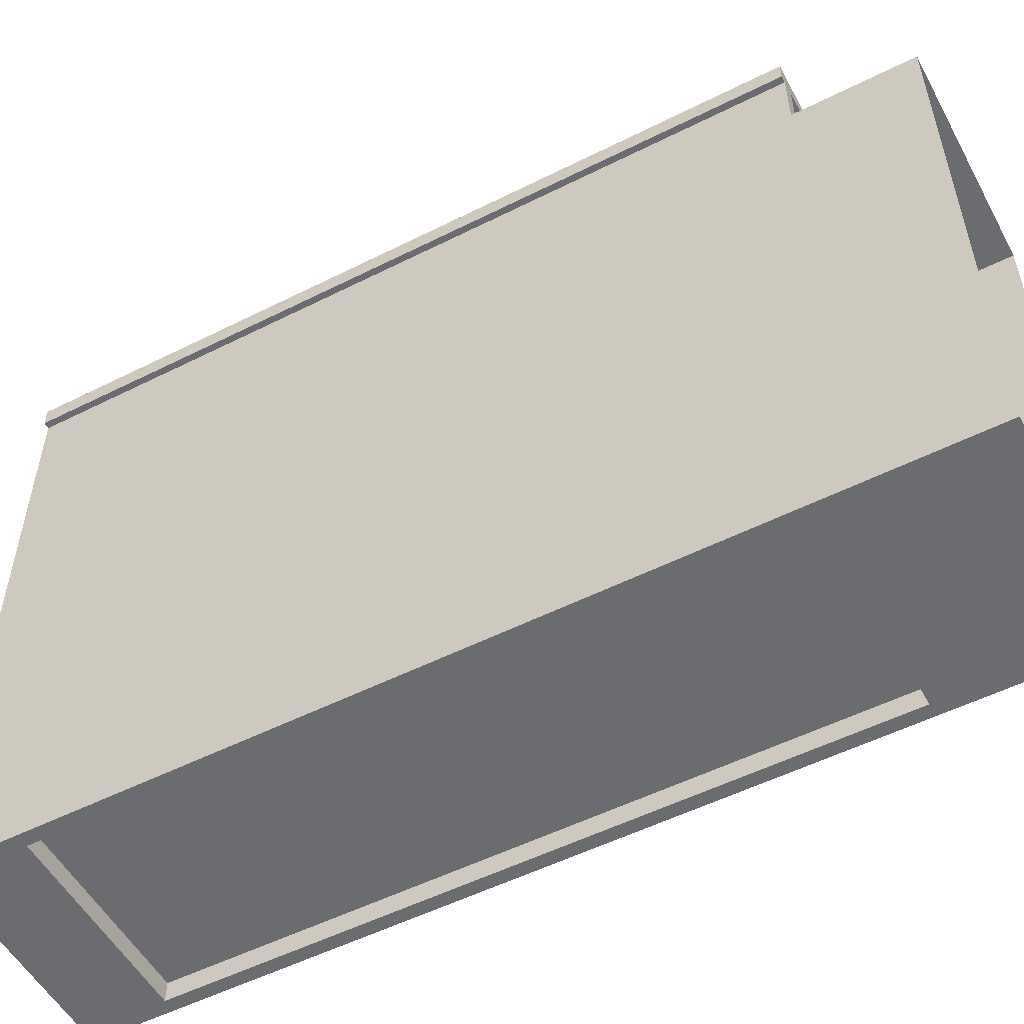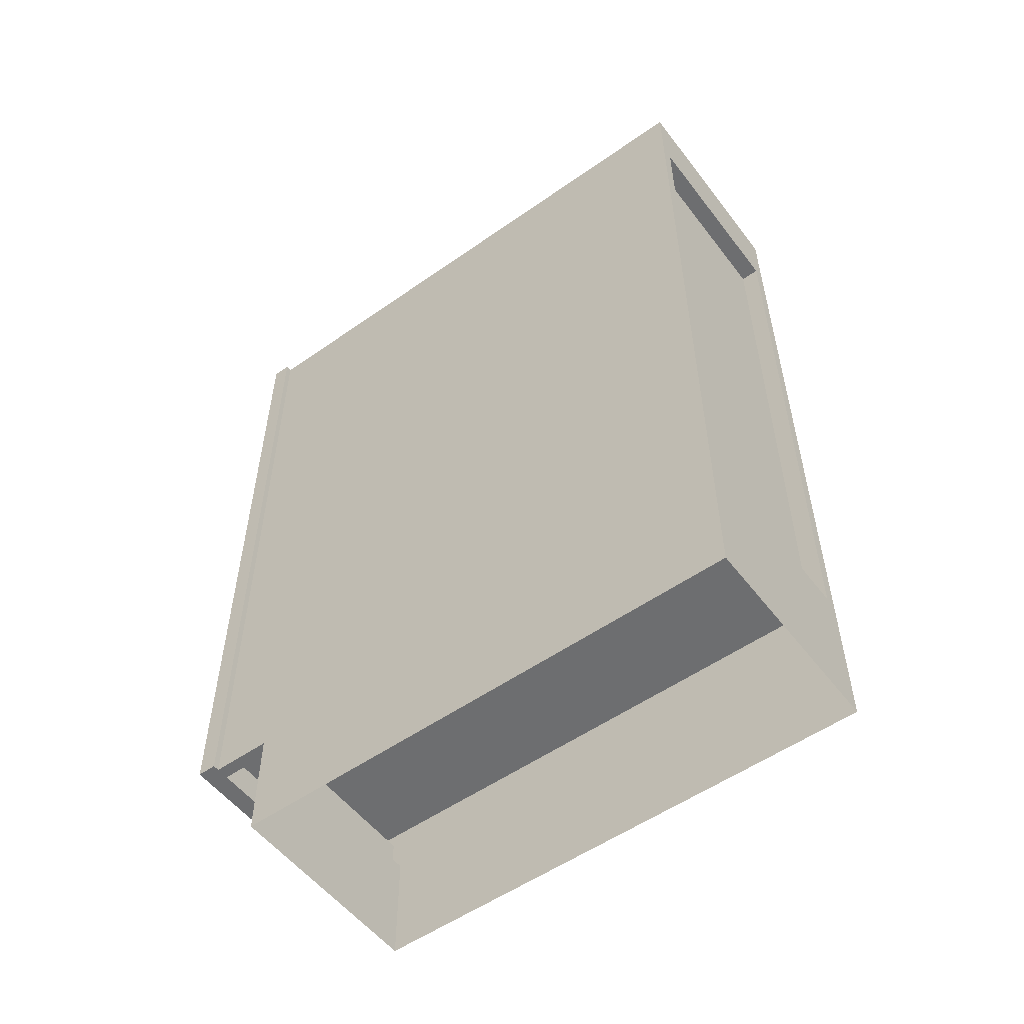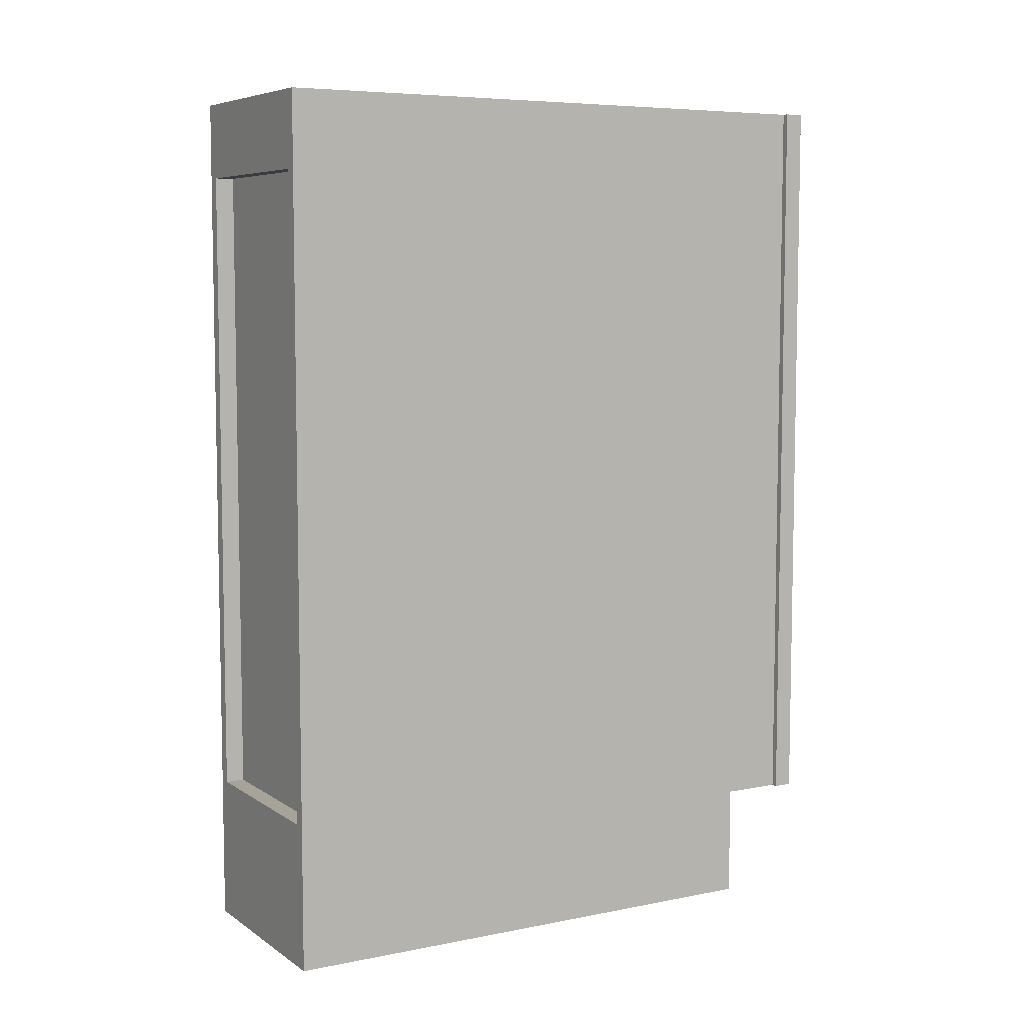
<metadata>
{"format":"obj","ext":"obj","renderer":"f3d","projection":"perspective","resolution":1024,"background":"white","views":[{"elev":-53.7,"azim":-61.8,"up":"+Z"},{"elev":-54.2,"azim":126.7,"up":"+Y"},{"elev":6.8,"azim":-119.9,"up":"+Y"}]}
</metadata>
<code>
v 0.2041 0.7762 0.5182
v 0.2041 0.7762 0.4053
v 0.2041 -0.649 0.5182
v 0.2041 -0.649 0.4053
v 0.2041 0.7762 0.5182
v 0.2041 0.7762 0.5182
v 0.2041 0.7762 0.4053
v 0.2041 0.7762 0.4053
v 0.1804 0.7762 0.5182
v 0.1804 0.7762 0.5182
v 0.2041 -0.649 0.5182
v 0.2041 -0.649 0.5182
v 0.1804 0.7762 0.4053
v 0.1804 0.7762 0.4053
v 0.2041 -0.649 0.4053
v 0.2041 -0.649 0.4053
v 0.1804 -0.649 0.4053
v 0.1804 -0.649 0.4053
v 0.1804 -0.649 0.5182
v 0.1804 -0.649 0.5182
v 0.2041 0.7762 0.5182
v 0.2041 0.7762 0.4053
v 0.1804 0.7762 0.5182
v 0.1804 0.7762 0.5182
v 0.2041 -0.649 0.5182
v 0.1804 0.7762 0.4053
v 0.1804 0.7762 0.4053
v 0.2041 -0.649 0.4053
v 0.1804 -0.649 0.4053
v 0.1804 -0.649 0.4053
v 0.1804 -0.649 0.5182
v 0.1804 -0.649 0.5182
v 0.2041 -0.649 -0.5864
v 0.2041 0.7762 -0.5864
v 0.2041 -0.649 0.4053
v 0.2041 0.7762 0.4053
v 0.2041 -0.649 -0.5864
v 0.2041 -0.649 -0.5864
v 0.1804 -0.649 -0.5864
v 0.1804 -0.649 -0.5864
v 0.2041 0.7762 -0.5864
v 0.2041 0.7762 -0.5864
v 0.2041 0.7762 -0.5864
v 0.1804 0.7762 -0.5864
v 0.1804 0.7762 -0.5864
v 0.1804 0.7762 -0.5864
v 0.2041 -0.649 0.4053
v 0.1804 0.7762 0.4053
v 0.1804 0.7762 0.4053
v 0.2041 0.7762 0.4053
v 0.2041 0.7762 0.4053
v 0.1804 -0.649 0.4053
v 0.2041 -0.649 -0.5864
v 0.1804 -0.649 -0.5864
v 0.1804 -0.649 -0.5864
v 0.2041 0.7762 -0.5864
v 0.2041 0.7762 -0.5864
v 0.1804 0.7762 -0.5864
v 0.1804 0.7762 -0.5864
v 0.1804 0.7762 -0.5864
v 0.1804 0.7762 0.4053
v 0.1804 0.7762 0.4053
v 0.2041 0.7762 0.4053
v 0.1804 -0.649 0.4053
v -0.1997 0.7762 0.4053
v -0.1997 0.7762 0.5182
v -0.1997 -0.649 0.5182
v -0.1997 -0.649 0.4053
v -0.176 0.7762 0.5182
v -0.176 0.7762 0.5182
v -0.1997 0.7762 0.4053
v -0.1997 0.7762 0.4053
v -0.1997 0.7762 0.5182
v -0.1997 0.7762 0.5182
v -0.176 0.7762 0.4053
v -0.176 0.7762 0.4053
v -0.1997 -0.649 0.5182
v -0.1997 -0.649 0.5182
v -0.176 -0.649 0.4053
v -0.176 -0.649 0.4053
v -0.1997 -0.649 0.4053
v -0.1997 -0.649 0.4053
v -0.176 -0.649 0.5182
v -0.176 -0.649 0.5182
v -0.176 0.7762 0.5182
v -0.176 0.7762 0.5182
v -0.1997 0.7762 0.4053
v -0.1997 0.7762 0.5182
v -0.176 0.7762 0.4053
v -0.176 0.7762 0.4053
v -0.1997 -0.649 0.5182
v -0.176 -0.649 0.4053
v -0.176 -0.649 0.4053
v -0.1997 -0.649 0.4053
v -0.176 -0.649 0.5182
v -0.176 -0.649 0.5182
v -0.1997 0.7762 -0.5864
v -0.1997 -0.649 -0.5864
v -0.1997 -0.649 0.4053
v -0.1997 0.7762 0.4053
v -0.1997 0.7762 -0.5864
v -0.1997 0.7762 -0.5864
v -0.1997 0.7762 -0.5864
v -0.176 -0.649 -0.5864
v -0.176 -0.649 -0.5864
v -0.1997 -0.649 -0.5864
v -0.1997 -0.649 -0.5864
v -0.176 0.7762 -0.5864
v -0.176 0.7762 -0.5864
v -0.176 0.7762 -0.5864
v -0.1997 -0.649 0.4053
v -0.176 0.7762 0.4053
v -0.176 0.7762 0.4053
v -0.1997 0.7762 0.4053
v -0.1997 0.7762 0.4053
v -0.176 -0.649 0.4053
v -0.1997 0.7762 -0.5864
v -0.1997 0.7762 -0.5864
v -0.176 -0.649 -0.5864
v -0.176 -0.649 -0.5864
v -0.1997 -0.649 -0.5864
v -0.176 0.7762 -0.5864
v -0.176 0.7762 -0.5864
v -0.176 0.7762 -0.5864
v -0.176 0.7762 0.4053
v -0.176 0.7762 0.4053
v -0.1997 0.7762 0.4053
v -0.176 -0.649 0.4053
v -0.009678 0.7168 -0.5329
v -0.009678 0.7168 -0.5329
v -0.009678 0.7168 -0.5329
v 0.01408 -0.5896 -0.5329
v 0.01408 -0.5896 -0.5329
v 0.01408 -0.5896 -0.5329
v -0.009678 -0.5896 -0.5329
v -0.009678 -0.5896 -0.5329
v -0.009678 -0.5896 -0.5329
v 0.01408 0.7168 -0.5329
v 0.01408 0.7168 -0.5329
v 0.01408 0.7168 -0.5329
v 0.01408 -0.5896 0.5182
v 0.01408 -0.5896 0.5182
v 0.01408 -0.5896 0.5182
v -0.009678 -0.5896 0.5182
v -0.009678 -0.5896 0.5182
v -0.009678 -0.5896 0.5182
v 0.01408 0.7168 0.5182
v 0.01408 0.7168 0.5182
v 0.01408 0.7168 0.5182
v -0.009678 0.7168 0.5182
v -0.009678 0.7168 0.5182
v -0.009678 0.7168 0.5182
v -0.009678 0.7168 -0.5329
v -0.009678 0.7168 -0.5329
v -0.009678 0.7168 -0.5329
v 0.01408 -0.5896 -0.5329
v 0.01408 -0.5896 -0.5329
v 0.01408 -0.5896 -0.5329
v -0.009678 -0.5896 -0.5329
v -0.009678 -0.5896 -0.5329
v -0.009678 -0.5896 -0.5329
v 0.01408 0.7168 -0.5329
v 0.01408 0.7168 -0.5329
v 0.01408 0.7168 -0.5329
v 0.01408 -0.5896 0.5182
v 0.01408 -0.5896 0.5182
v 0.01408 -0.5896 0.5182
v -0.009678 -0.5896 0.5182
v -0.009678 -0.5896 0.5182
v -0.009678 -0.5896 0.5182
v 0.01408 0.7168 0.5182
v 0.01408 0.7168 0.5182
v 0.01408 0.7168 0.5182
v -0.009678 0.7168 0.5182
v -0.009678 0.7168 0.5182
v -0.009678 0.7168 0.5182
v -0.176 0.7168 -0.5507
v -0.176 0.7168 -0.5507
v 0.1804 -0.6134 -0.5507
v -0.176 -0.6134 -0.5507
v 0.1804 0.7168 -0.5507
v 0.1804 0.7168 -0.5507
v 0.1804 0.7168 -0.5329
v 0.1804 0.7168 -0.5329
v -0.176 0.7168 -0.5329
v -0.176 0.7168 -0.5329
v -0.176 -0.6134 -0.5329
v 0.1804 -0.6134 -0.5329
v -0.176 0.7168 -0.5507
v -0.176 0.7168 -0.5507
v 0.1804 -0.6134 -0.5507
v -0.176 -0.6134 -0.5507
v 0.1804 0.7168 -0.5507
v 0.1804 0.7168 -0.5507
v 0.1804 0.7168 -0.5329
v 0.1804 0.7168 -0.5329
v -0.176 0.7168 -0.5329
v -0.176 0.7168 -0.5329
v -0.176 -0.6134 -0.5329
v 0.1804 -0.6134 -0.5329
v 0.1804 -0.5896 0.5182
v -0.176 -0.5896 -0.5329
v -0.176 -0.5896 0.5182
v 0.1804 -0.5896 -0.5329
v 0.1804 -0.5896 0.5182
v -0.176 -0.5896 -0.5329
v -0.176 -0.5896 0.5182
v 0.1804 -0.5896 -0.5329
v 0.1804 0.7406 0.5182
v 0.1804 0.7406 0.5182
v -0.176 0.7406 -0.5507
v -0.176 0.7406 0.5182
v 0.1804 0.7406 -0.5507
v 0.1804 0.7406 -0.5507
v 0.1804 0.7168 -0.5507
v 0.1804 0.7168 -0.5507
v 0.1804 0.7168 0.5182
v 0.1804 0.7168 0.5182
v -0.176 0.7168 -0.5507
v -0.176 0.7168 0.5182
v 0.1804 0.7406 0.5182
v 0.1804 0.7406 0.5182
v -0.176 0.7406 -0.5507
v -0.176 0.7406 0.5182
v 0.1804 0.7406 -0.5507
v 0.1804 0.7406 -0.5507
v 0.1804 0.7168 -0.5507
v 0.1804 0.7168 -0.5507
v 0.1804 0.7168 0.5182
v 0.1804 0.7168 0.5182
v -0.176 0.7168 -0.5507
v -0.176 0.7168 0.5182
v 0.216 -0.649 0.5182
v 0.1447 -0.649 0.5538
v 0.1447 -0.649 0.5538
v 0.1447 -0.649 0.5182
v 0.216 -0.649 0.5538
v 0.216 -0.649 0.5538
v 0.1447 0.7762 0.5182
v 0.216 0.7762 0.5538
v 0.216 0.7762 0.5538
v 0.1447 0.7762 0.5538
v 0.1447 0.7762 0.5538
v 0.216 0.7762 0.5182
v 0.216 -0.649 0.5182
v 0.216 -0.649 0.5182
v 0.216 -0.649 0.5182
v 0.1447 -0.649 0.5538
v 0.1447 -0.649 0.5538
v 0.1447 -0.649 0.5538
v 0.1447 -0.649 0.5182
v 0.1447 -0.649 0.5182
v 0.1447 -0.649 0.5182
v 0.216 -0.649 0.5538
v 0.216 -0.649 0.5538
v 0.216 -0.649 0.5538
v 0.1447 0.7762 0.5182
v 0.1447 0.7762 0.5182
v 0.1447 0.7762 0.5182
v 0.216 0.7762 0.5538
v 0.216 0.7762 0.5538
v 0.216 0.7762 0.5538
v 0.1447 0.7762 0.5538
v 0.1447 0.7762 0.5538
v 0.1447 0.7762 0.5538
v 0.216 0.7762 0.5182
v 0.216 0.7762 0.5182
v 0.216 0.7762 0.5182
v 0.216 -0.649 0.5182
v 0.216 -0.649 0.5182
v 0.1447 -0.649 0.5538
v 0.1447 -0.649 0.5182
v 0.1447 -0.649 0.5182
v 0.216 -0.649 0.5538
v 0.1447 0.7762 0.5182
v 0.1447 0.7762 0.5182
v 0.216 0.7762 0.5538
v 0.1447 0.7762 0.5538
v 0.216 0.7762 0.5182
v 0.216 0.7762 0.5182
v -0.1403 -0.649 0.5182
v -0.2116 -0.649 0.5538
v -0.2116 -0.649 0.5538
v -0.2116 -0.649 0.5182
v -0.1403 -0.649 0.5538
v -0.1403 -0.649 0.5538
v -0.2116 0.7762 0.5182
v -0.1403 0.7762 0.5538
v -0.1403 0.7762 0.5538
v -0.2116 0.7762 0.5538
v -0.2116 0.7762 0.5538
v -0.1403 0.7762 0.5182
v -0.1403 -0.649 0.5182
v -0.1403 -0.649 0.5182
v -0.1403 -0.649 0.5182
v -0.2116 -0.649 0.5538
v -0.2116 -0.649 0.5538
v -0.2116 -0.649 0.5538
v -0.2116 -0.649 0.5182
v -0.2116 -0.649 0.5182
v -0.2116 -0.649 0.5182
v -0.1403 -0.649 0.5538
v -0.1403 -0.649 0.5538
v -0.1403 -0.649 0.5538
v -0.2116 0.7762 0.5182
v -0.2116 0.7762 0.5182
v -0.2116 0.7762 0.5182
v -0.1403 0.7762 0.5538
v -0.1403 0.7762 0.5538
v -0.1403 0.7762 0.5538
v -0.2116 0.7762 0.5538
v -0.2116 0.7762 0.5538
v -0.2116 0.7762 0.5538
v -0.1403 0.7762 0.5182
v -0.1403 0.7762 0.5182
v -0.1403 0.7762 0.5182
v -0.1403 -0.649 0.5182
v -0.1403 -0.649 0.5182
v -0.2116 -0.649 0.5538
v -0.2116 -0.649 0.5182
v -0.2116 -0.649 0.5182
v -0.1403 -0.649 0.5538
v -0.2116 0.7762 0.5182
v -0.2116 0.7762 0.5182
v -0.1403 0.7762 0.5538
v -0.2116 0.7762 0.5538
v -0.1403 0.7762 0.5182
v -0.1403 0.7762 0.5182
v 0.1447 -0.649 0.5182
v -0.1403 -0.5777 0.5182
v -0.1403 -0.649 0.5182
v 0.1447 -0.5777 0.5182
v 0.1447 -0.5777 0.5538
v 0.1447 -0.5777 0.5538
v -0.1403 -0.649 0.5538
v -0.1403 -0.649 0.5538
v 0.1447 -0.649 0.5538
v 0.1447 -0.649 0.5538
v -0.1403 -0.5777 0.5538
v -0.1403 -0.5777 0.5538
v 0.1447 -0.649 0.5182
v 0.1447 -0.649 0.5182
v -0.1403 -0.5777 0.5182
v -0.1403 -0.5777 0.5182
v -0.1403 -0.649 0.5182
v -0.1403 -0.649 0.5182
v 0.1447 -0.5777 0.5182
v 0.1447 -0.5777 0.5182
v 0.1447 -0.5777 0.5538
v 0.1447 -0.5777 0.5538
v -0.1403 -0.649 0.5538
v -0.1403 -0.649 0.5538
v 0.1447 -0.649 0.5538
v 0.1447 -0.649 0.5538
v -0.1403 -0.5777 0.5538
v -0.1403 -0.5777 0.5538
v 0.1447 -0.649 0.5182
v -0.1403 -0.5777 0.5182
v -0.1403 -0.649 0.5182
v 0.1447 -0.5777 0.5182
v 0.1447 0.705 0.5182
v -0.1403 0.7762 0.5182
v -0.1403 0.705 0.5182
v 0.1447 0.7762 0.5182
v 0.1447 0.7762 0.5538
v 0.1447 0.7762 0.5538
v -0.1403 0.705 0.5538
v -0.1403 0.705 0.5538
v 0.1447 0.705 0.5538
v 0.1447 0.705 0.5538
v -0.1403 0.7762 0.5538
v -0.1403 0.7762 0.5538
v 0.1447 0.705 0.5182
v 0.1447 0.705 0.5182
v -0.1403 0.7762 0.5182
v -0.1403 0.7762 0.5182
v -0.1403 0.705 0.5182
v -0.1403 0.705 0.5182
v 0.1447 0.7762 0.5182
v 0.1447 0.7762 0.5182
v 0.1447 0.7762 0.5538
v 0.1447 0.7762 0.5538
v -0.1403 0.705 0.5538
v -0.1403 0.705 0.5538
v 0.1447 0.705 0.5538
v 0.1447 0.705 0.5538
v -0.1403 0.7762 0.5538
v -0.1403 0.7762 0.5538
v 0.1447 0.705 0.5182
v -0.1403 0.7762 0.5182
v -0.1403 0.705 0.5182
v 0.1447 0.7762 0.5182
v -0.176 0.7762 -0.5864
v -0.176 0.7762 -0.5864
v 0.1804 0.6337 -0.5864
v 0.1804 0.6337 -0.5864
v -0.176 0.6337 -0.5864
v -0.176 0.6337 -0.5864
v 0.1804 0.7762 -0.5864
v 0.1804 0.7762 -0.5864
v -0.176 0.6337 -0.5507
v 0.1804 0.7762 -0.5507
v 0.1804 0.7762 -0.5507
v 0.1804 0.6337 -0.5507
v -0.176 0.7762 -0.5507
v -0.176 0.7762 -0.5507
v -0.176 0.7168 -0.5507
v 0.1804 0.7168 -0.5507
v -0.176 0.7762 -0.5864
v -0.176 0.7762 -0.5864
v 0.1804 0.6337 -0.5864
v 0.1804 0.6337 -0.5864
v -0.176 0.6337 -0.5864
v -0.176 0.6337 -0.5864
v 0.1804 0.7762 -0.5864
v 0.1804 0.7762 -0.5864
v -0.176 0.6337 -0.5507
v 0.1804 0.7762 -0.5507
v 0.1804 0.7762 -0.5507
v 0.1804 0.6337 -0.5507
v -0.176 0.7762 -0.5507
v -0.176 0.7762 -0.5507
v -0.176 0.7168 -0.5507
v 0.1804 0.7168 -0.5507
v 0.1447 -0.5837 -0.5507
v 0.1447 -0.5837 -0.5507
v -0.176 -0.5837 -0.5507
v -0.176 -0.5837 -0.5507
v 0.1447 -0.4859 -0.5507
v 0.1447 -0.4859 -0.5507
v -0.176 -0.4859 -0.5507
v -0.176 -0.4859 -0.5507
v 0.2041 -0.8628 -0.5864
v 0.2041 -0.649 -0.5864
v 0.2041 -0.8628 0.4053
v 0.2041 -0.8628 0.4053
v 0.2041 -0.649 0.4053
v 0.2041 -0.649 0.4053
v 0.1804 -0.649 0.4053
v 0.1804 -0.8628 0.4053
v 0.2041 -0.8628 -0.5864
v 0.2041 -0.8628 -0.5864
v 0.1804 -0.8628 -0.5864
v 0.2041 -0.649 -0.5864
v 0.2041 -0.649 -0.5864
v 0.1804 -0.649 -0.5864
v 0.2041 -0.8628 0.4053
v 0.2041 -0.8628 0.4053
v 0.2041 -0.649 0.4053
v 0.2041 -0.649 0.4053
v 0.1804 -0.649 0.4053
v 0.1804 -0.8628 0.4053
v 0.2041 -0.8628 -0.5864
v 0.1804 -0.8628 -0.5864
v 0.2041 -0.649 -0.5864
v 0.1804 -0.649 -0.5864
v -0.176 -0.5837 -0.5507
v 0.1804 -0.5837 -0.5864
v 0.1804 -0.5837 -0.5864
v -0.176 -0.5837 -0.5864
v -0.176 -0.5837 -0.5864
v 0.1804 -0.5837 -0.5507
v 0.1804 -0.8628 -0.5864
v -0.176 -0.8628 -0.5864
v -0.176 -0.5837 -0.5507
v 0.1804 -0.5837 -0.5864
v 0.1804 -0.5837 -0.5864
v -0.176 -0.5837 -0.5864
v -0.176 -0.5837 -0.5864
v 0.1804 -0.5837 -0.5507
v 0.1804 -0.8628 -0.5864
v -0.176 -0.8628 -0.5864
v -0.1997 -0.649 -0.5864
v -0.1997 -0.8628 -0.5864
v -0.1997 -0.8628 0.4053
v -0.1997 -0.8628 0.4053
v -0.1997 -0.649 0.4053
v -0.1997 -0.649 0.4053
v -0.176 -0.649 0.4053
v -0.176 -0.8628 0.4053
v -0.1997 -0.649 -0.5864
v -0.1997 -0.649 -0.5864
v -0.176 -0.8628 -0.5864
v -0.1997 -0.8628 -0.5864
v -0.1997 -0.8628 -0.5864
v -0.176 -0.649 -0.5864
v -0.1997 -0.8628 0.4053
v -0.1997 -0.8628 0.4053
v -0.1997 -0.649 0.4053
v -0.1997 -0.649 0.4053
v -0.176 -0.649 0.4053
v -0.176 -0.8628 0.4053
v -0.1997 -0.649 -0.5864
v -0.176 -0.8628 -0.5864
v -0.1997 -0.8628 -0.5864
v -0.176 -0.649 -0.5864
v 0.1804 -0.6134 0.4053
v -0.176 -0.8628 0.4053
v 0.1804 -0.8628 0.4053
v -0.176 -0.6134 0.4053
v 0.1804 -0.6134 0.4053
v -0.176 -0.8628 0.4053
v 0.1804 -0.8628 0.4053
v -0.176 -0.6134 0.4053
f 1 3 2
f 4 2 3
f 9 8 6
f 7 12 5
f 8 9 13
f 12 7 16
f 10 18 14
f 17 11 15
f 18 10 20
f 11 17 19
f 21 22 23
f 26 23 22
f 27 29 24
f 28 25 30
f 31 24 29
f 32 30 25
f 33 34 35
f 36 35 34
f 42 39 38
f 39 42 44
f 47 41 37
f 43 48 45
f 49 40 46
f 41 47 50
f 48 43 51
f 40 49 52
f 53 54 56
f 58 56 54
f 59 61 57
f 60 55 62
f 63 57 61
f 64 62 55
f 65 67 66
f 67 65 68
f 74 72 69
f 75 69 72
f 73 78 71
f 76 80 70
f 82 71 78
f 84 70 80
f 81 77 79
f 83 79 77
f 85 87 88
f 87 85 89
f 86 92 90
f 92 86 95
f 93 91 94
f 91 93 96
f 99 97 98
f 97 99 100
f 107 104 102
f 108 102 104
f 106 101 111
f 109 112 103
f 110 105 113
f 114 111 101
f 115 103 112
f 116 113 105
f 117 119 121
f 119 117 122
f 118 125 123
f 126 120 124
f 125 118 127
f 120 126 128
f 137 132 129
f 138 129 132
f 134 136 141
f 135 131 145
f 139 147 130
f 140 133 149
f 144 141 136
f 143 149 133
f 152 145 131
f 150 130 147
f 142 146 148
f 151 148 146
f 153 156 160
f 156 153 162
f 165 161 158
f 169 155 159
f 154 171 163
f 172 157 164
f 161 165 168
f 157 172 166
f 155 169 174
f 171 154 175
f 173 170 167
f 170 173 176
f 180 179 177
f 181 177 179
f 182 184 178
f 186 178 184
f 185 183 187
f 188 187 183
f 189 191 192
f 191 189 193
f 190 195 194
f 195 190 197
f 199 196 198
f 196 199 200
f 203 202 201
f 204 201 202
f 205 206 207
f 206 205 208
f 212 211 209
f 213 209 211
f 214 216 210
f 218 210 216
f 215 219 217
f 220 217 219
f 221 223 224
f 223 221 225
f 222 227 226
f 227 222 229
f 230 231 228
f 231 230 232
f 235 239 236
f 233 240 237
f 241 234 238
f 239 235 243
f 240 233 244
f 234 241 242
f 252 249 247
f 254 247 249
f 253 258 250
f 251 246 257
f 255 262 245
f 256 248 260
f 263 250 258
f 267 257 246
f 268 245 262
f 264 260 248
f 265 259 261
f 266 261 259
f 269 271 272
f 271 269 274
f 275 270 273
f 270 275 279
f 277 276 278
f 276 277 280
f 283 287 284
f 281 288 285
f 289 282 286
f 287 283 291
f 288 281 292
f 282 289 290
f 300 297 295
f 302 295 297
f 301 306 298
f 299 294 305
f 303 310 293
f 304 296 308
f 311 298 306
f 315 305 294
f 316 293 310
f 312 308 296
f 313 307 309
f 314 309 307
f 317 319 320
f 319 317 322
f 323 318 321
f 318 323 327
f 325 324 326
f 324 325 328
f 330 329 331
f 329 330 332
f 338 336 334
f 340 334 336
f 337 342 335
f 339 344 333
f 346 335 342
f 348 333 344
f 345 341 343
f 347 343 341
f 349 351 353
f 351 349 355
f 352 357 354
f 350 358 356
f 357 352 359
f 358 350 360
f 362 361 363
f 361 362 364
f 370 368 366
f 372 366 368
f 369 374 367
f 371 376 365
f 378 367 374
f 380 365 376
f 377 373 375
f 379 375 373
f 381 383 385
f 383 381 387
f 384 389 386
f 382 390 388
f 389 384 391
f 390 382 392
f 398 396 394
f 400 394 396
f 397 401 395
f 399 403 393
f 404 395 401
f 406 393 403
f 405 402 407
f 408 407 402
f 409 411 413
f 411 409 415
f 412 417 414
f 410 418 416
f 417 412 420
f 418 410 421
f 423 419 422
f 419 423 424
f 425 427 429
f 430 428 426
f 426 430 428
f 427 429 425
f 431 429 427
f 428 430 432
f 432 428 430
f 429 427 431
f 433 434 436
f 438 436 434
f 437 439 435
f 440 435 439
f 444 443 441
f 443 444 446
f 448 445 442
f 445 448 450
f 447 451 449
f 451 447 452
f 453 454 455
f 456 455 454
f 460 458 457
f 462 457 458
f 459 461 463
f 464 463 461
f 465 466 468
f 466 465 470
f 471 469 467
f 469 471 472
f 476 473 474
f 473 476 478
f 475 479 477
f 479 475 480
f 484 483 481
f 486 481 483
f 485 482 488
f 490 488 482
f 489 491 487
f 492 487 491
f 493 494 495
f 494 493 496
f 499 498 497
f 500 497 498
f 501 502 503
f 502 501 504

</code>
